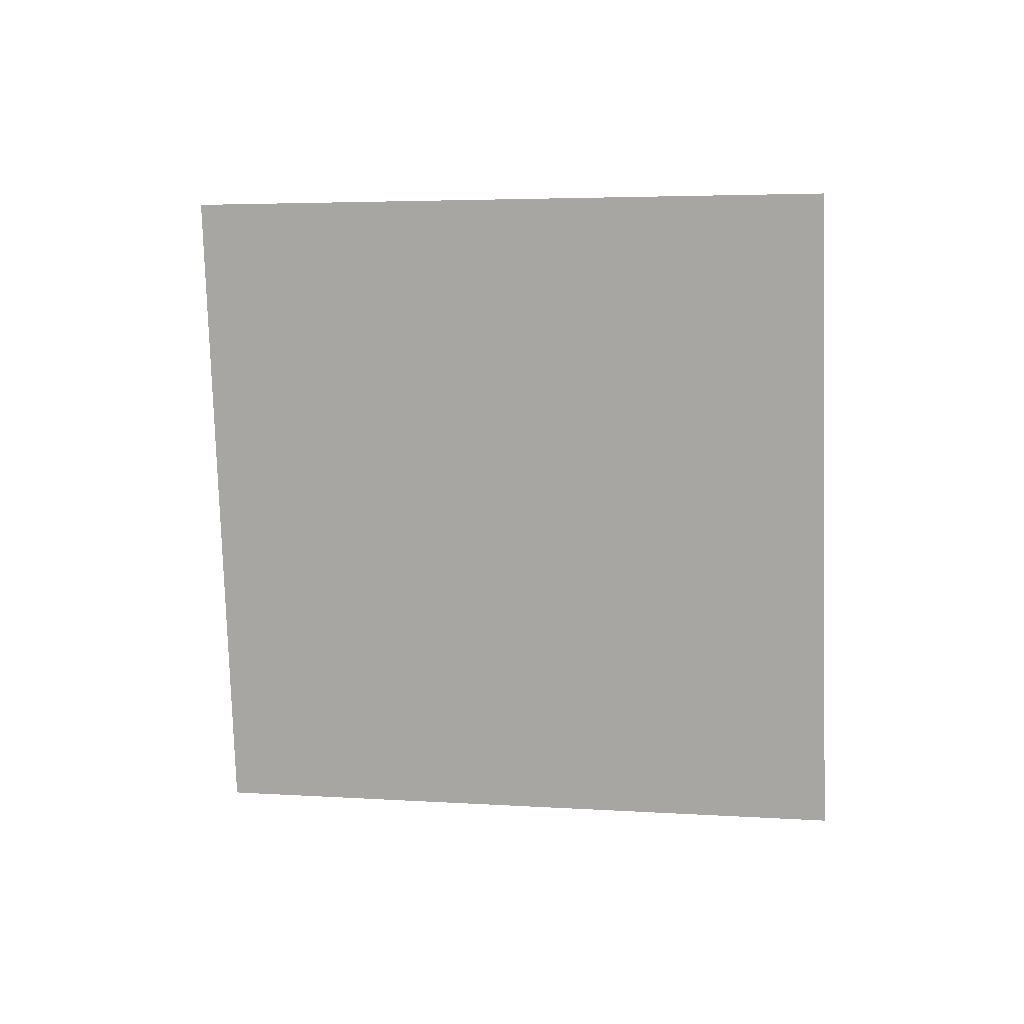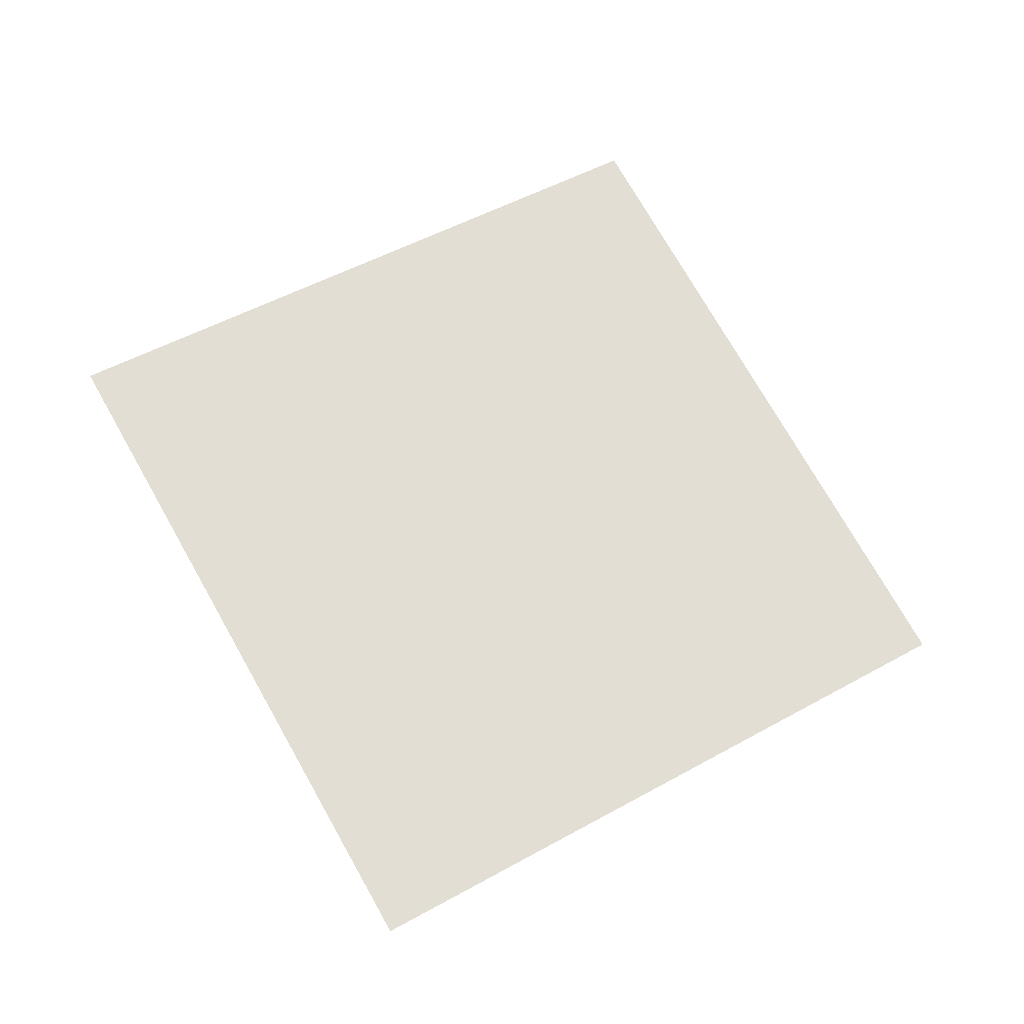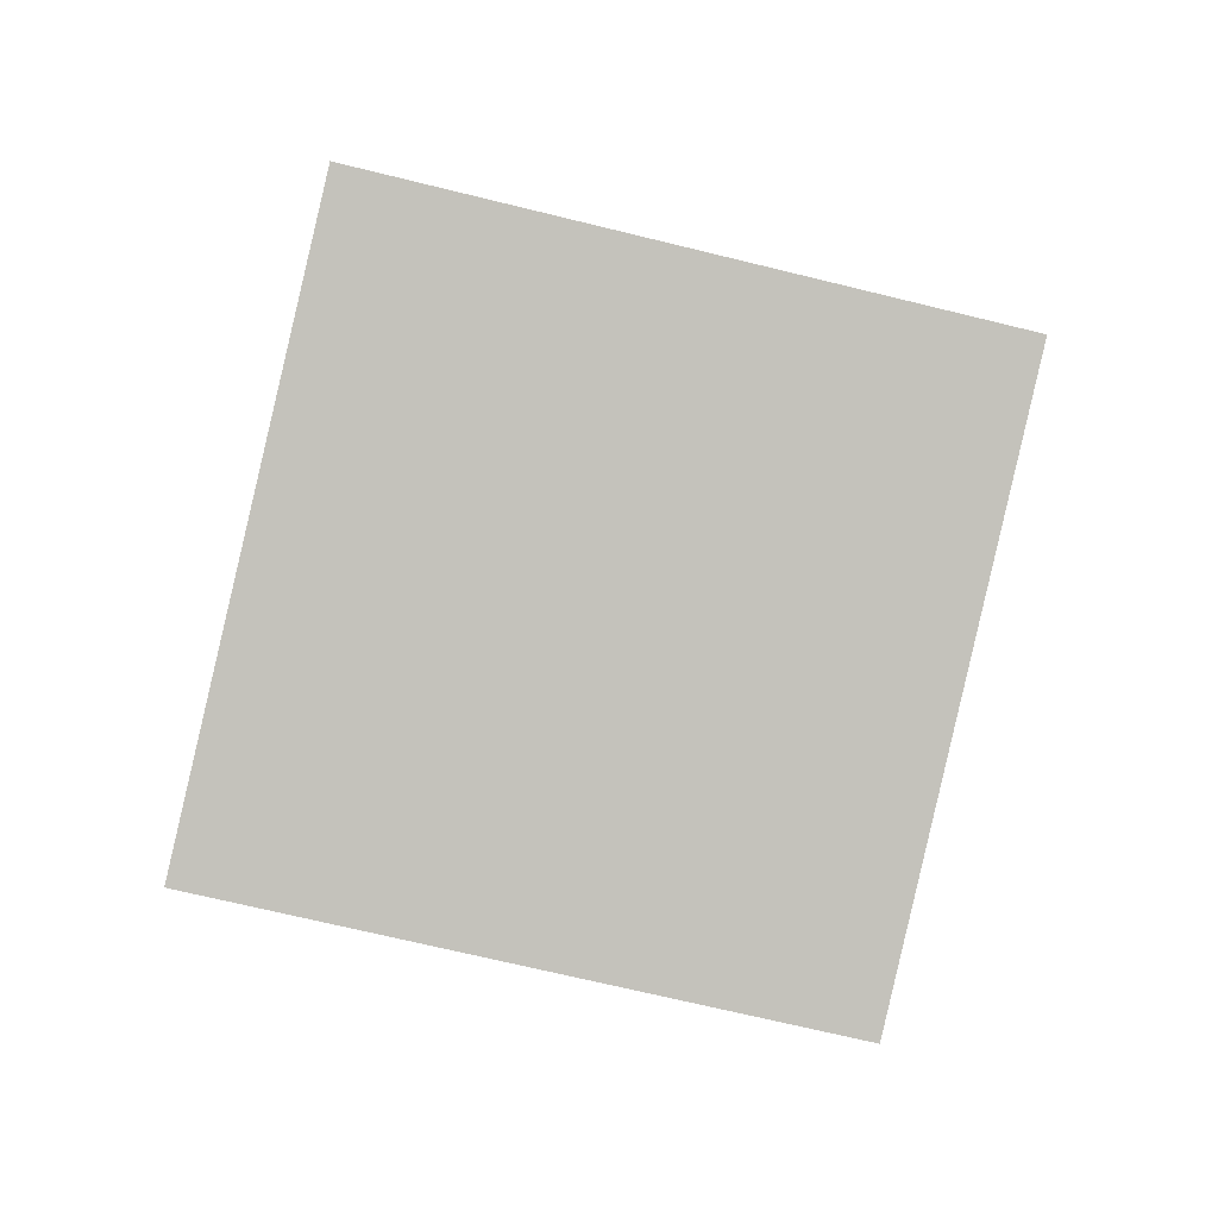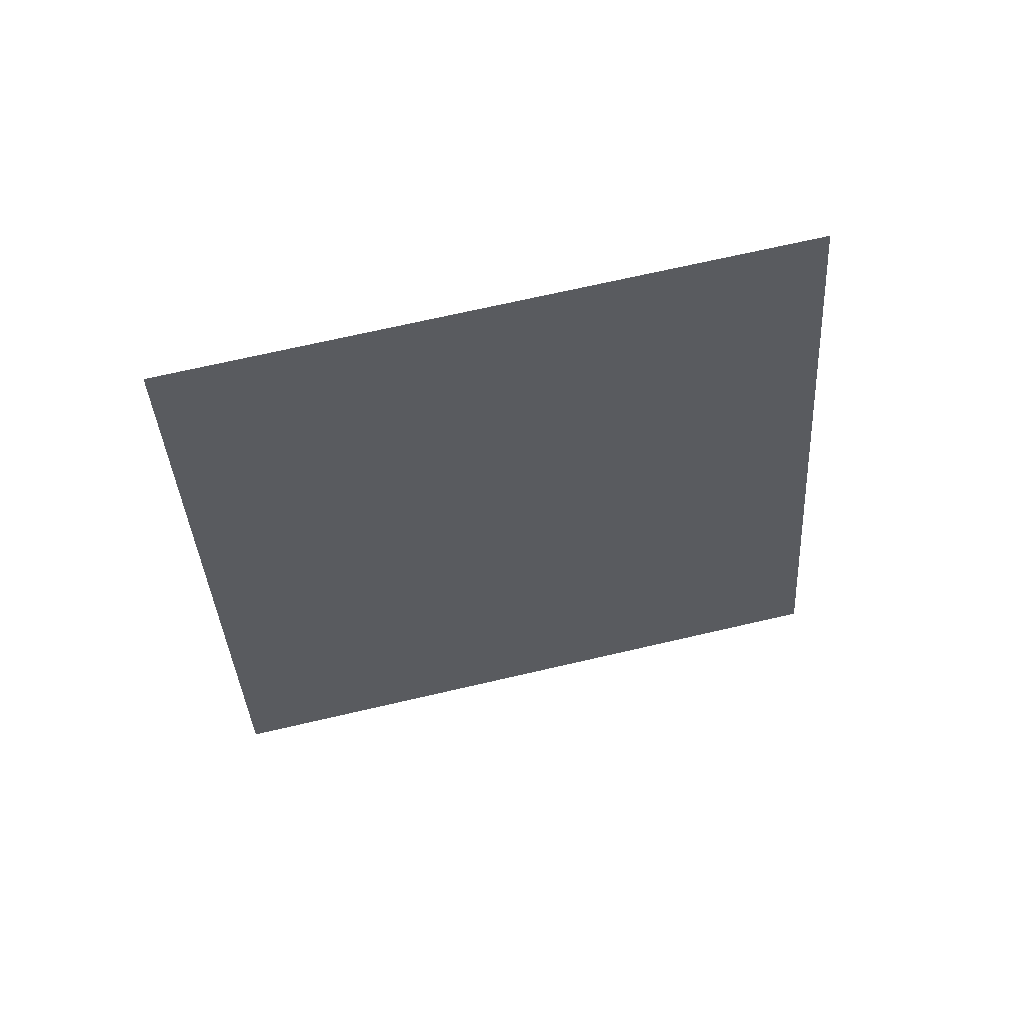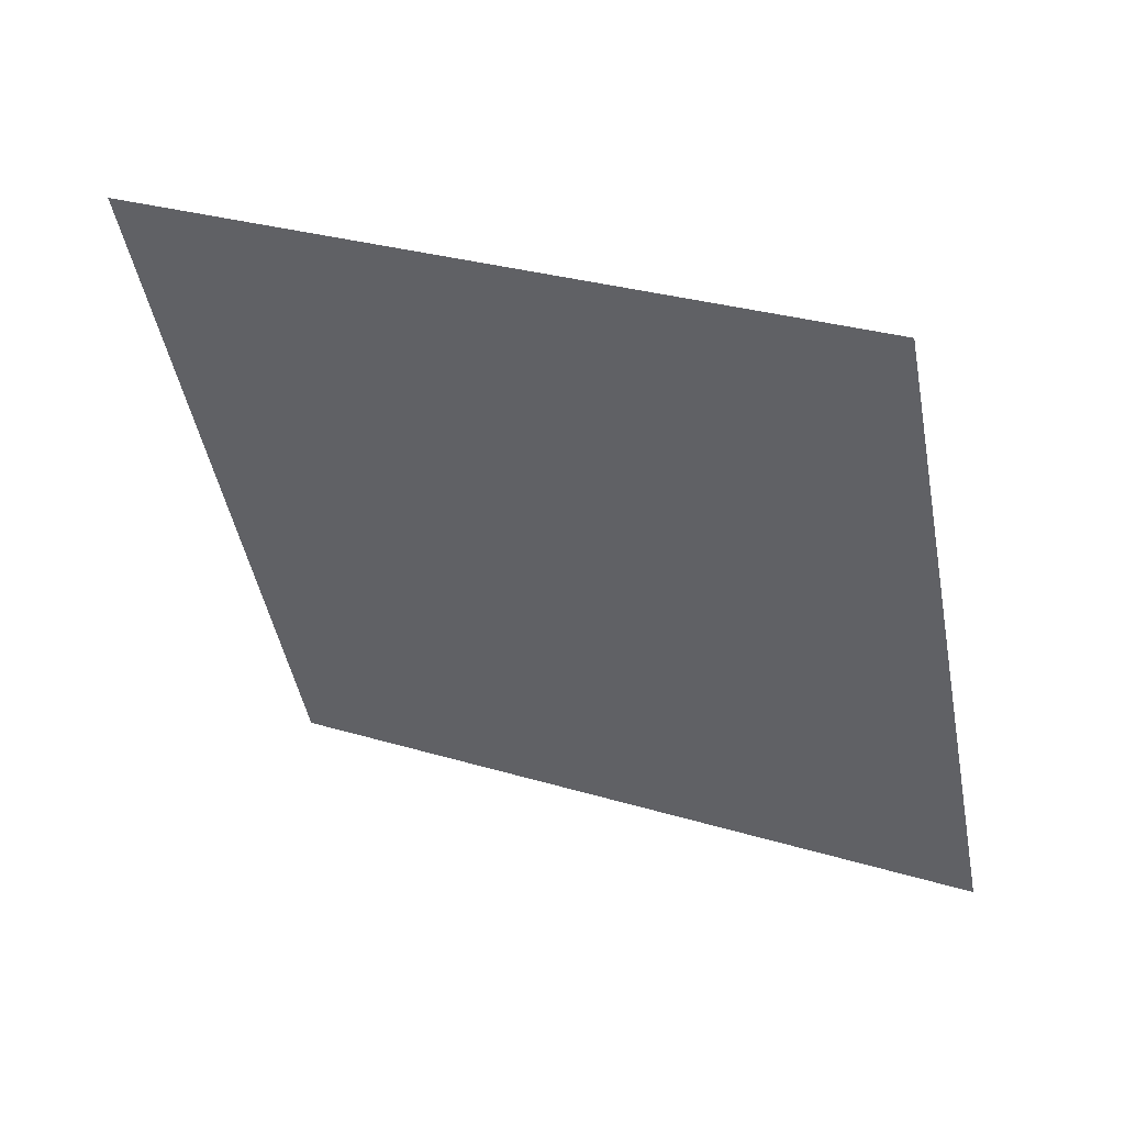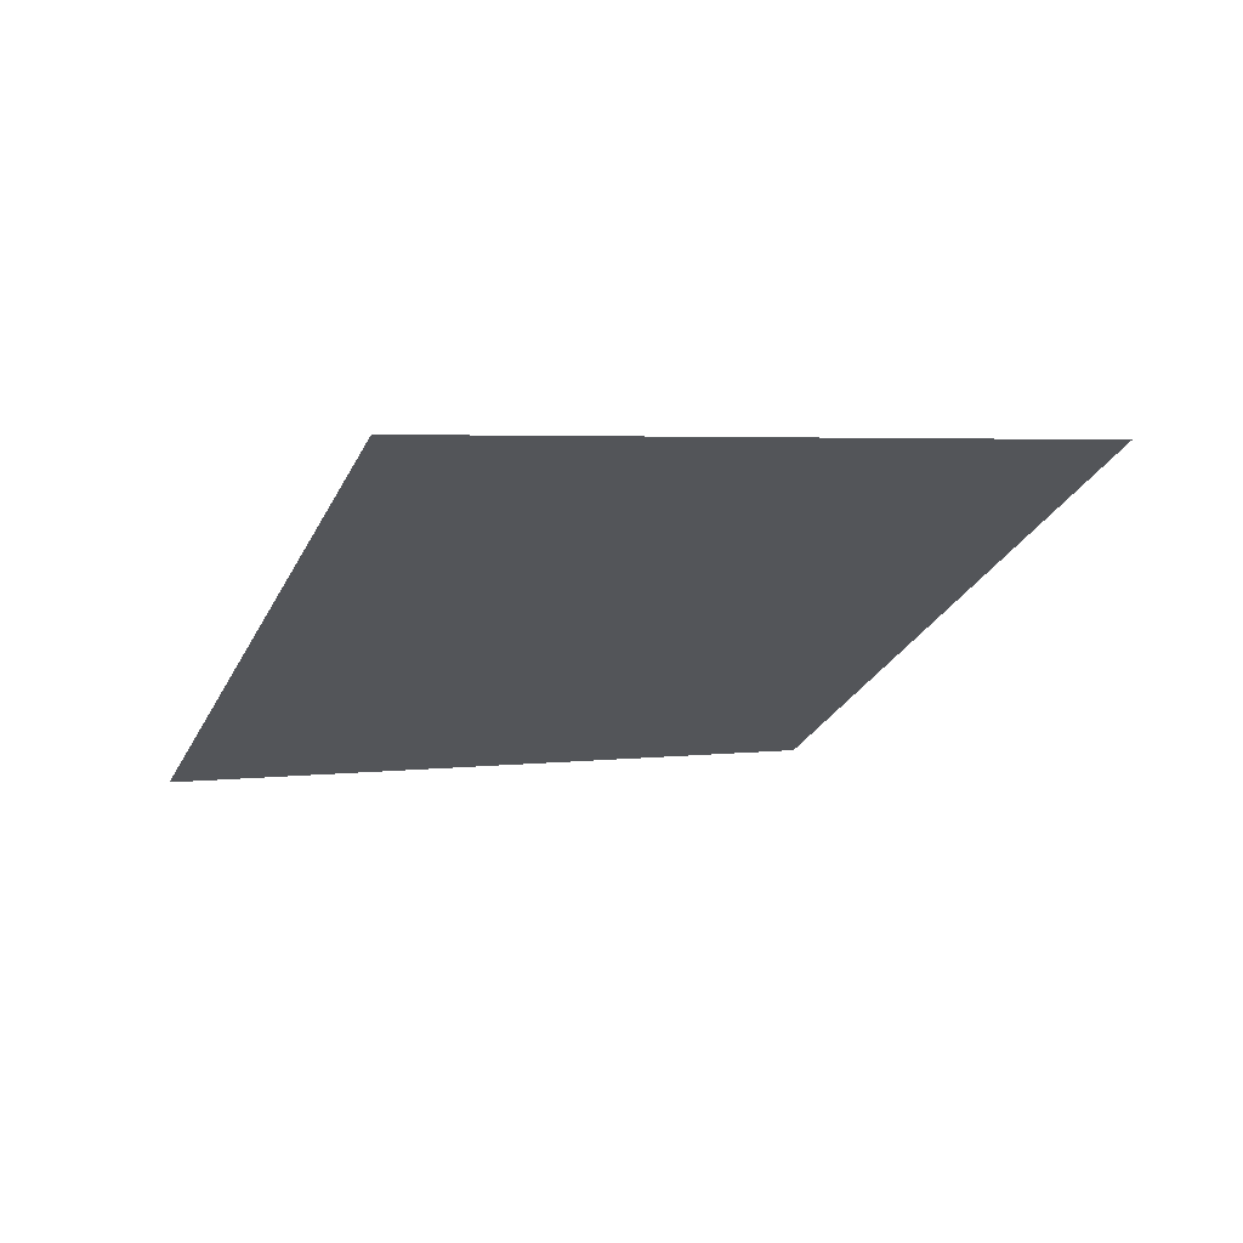
<metadata>
{"format":"obj","ext":"obj","renderer":"f3d","projection":"perspective","resolution":1024,"background":"white","views":[{"elev":-77.2,"azim":-72.4,"up":"+Y"},{"elev":74.4,"azim":-103.7,"up":"+Y"},{"elev":-75.5,"azim":-177.8,"up":"+Y"},{"elev":-36.7,"azim":109.1,"up":"+Y"},{"elev":65.3,"azim":-160.1,"up":"+Z"},{"elev":-28.5,"azim":84.3,"up":"+Y"}]}
</metadata>
<code>
o Plane.014_Plane.894
v -0.7961 0.2664 0.4323
v -0.472 -0.005346 1.593
v 0.3926 0.2463 0.09578
v 0.7167 -0.02548 1.257
f 2 3 1
f 2 4 3

</code>
